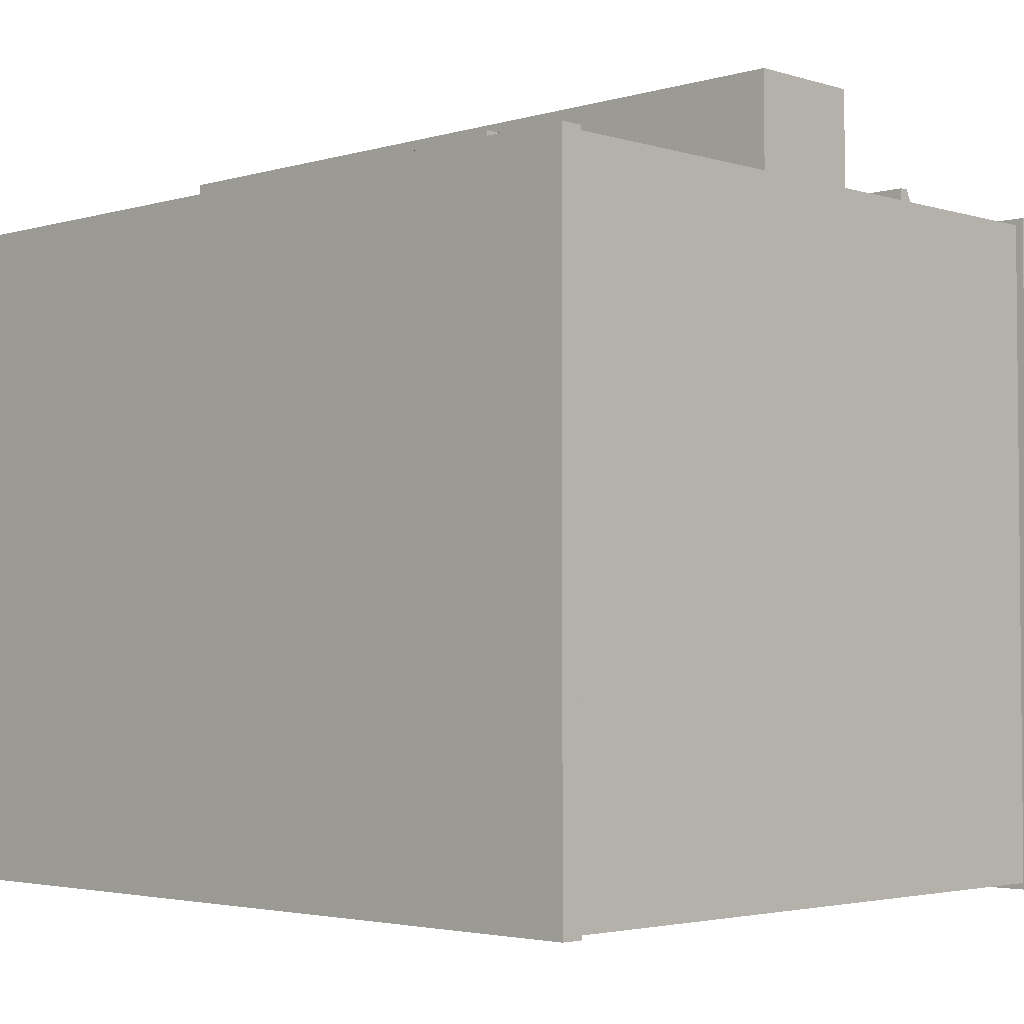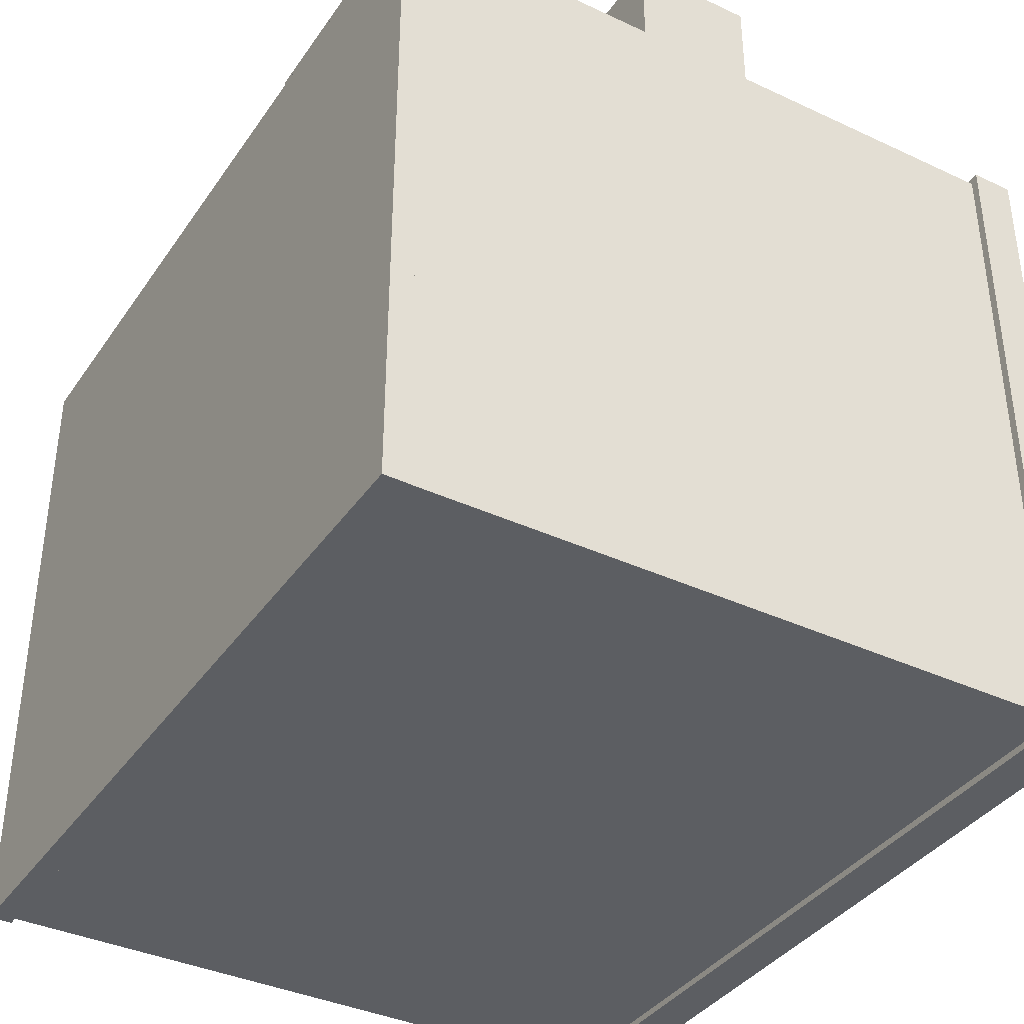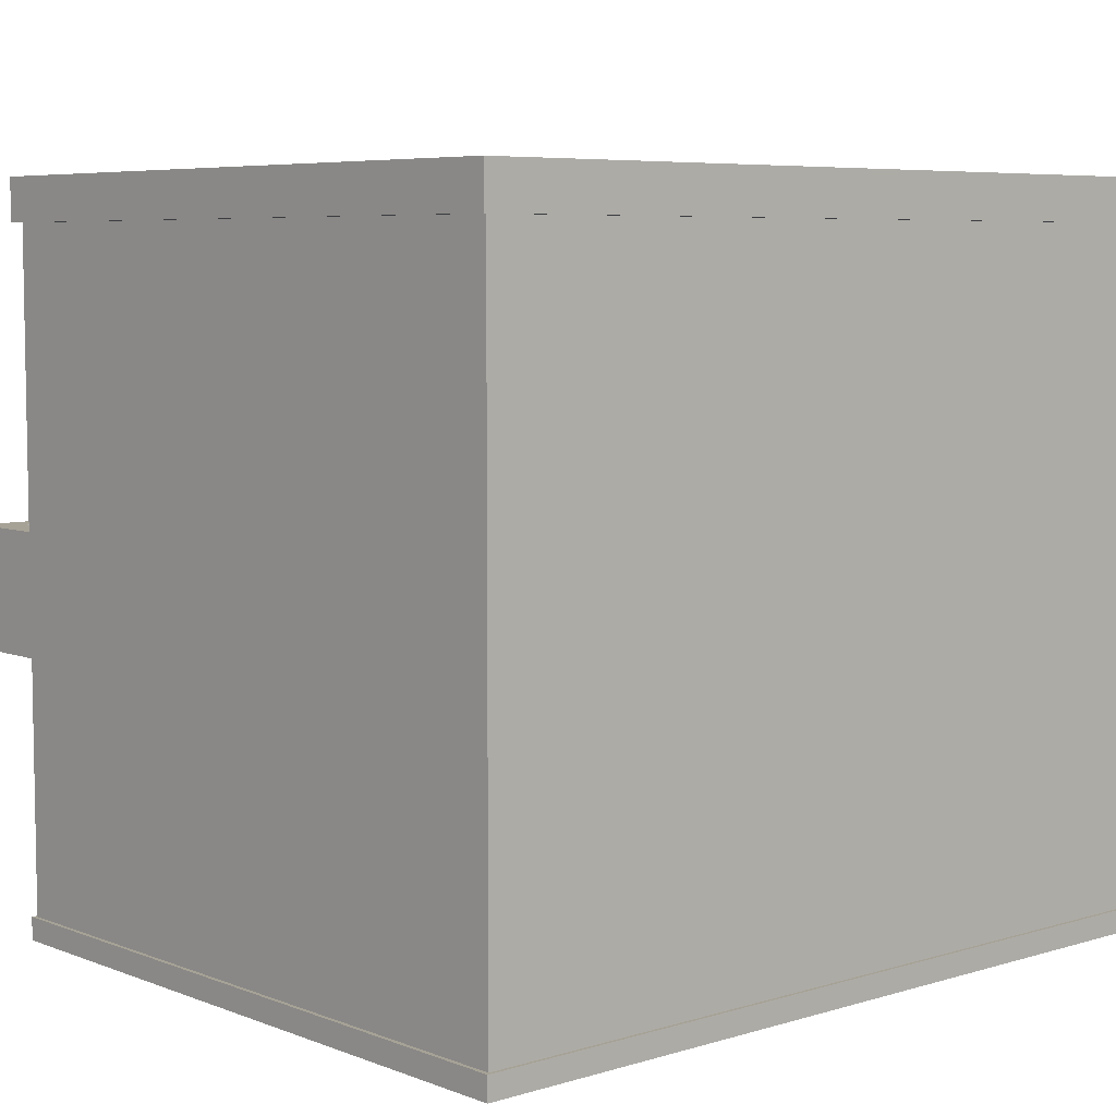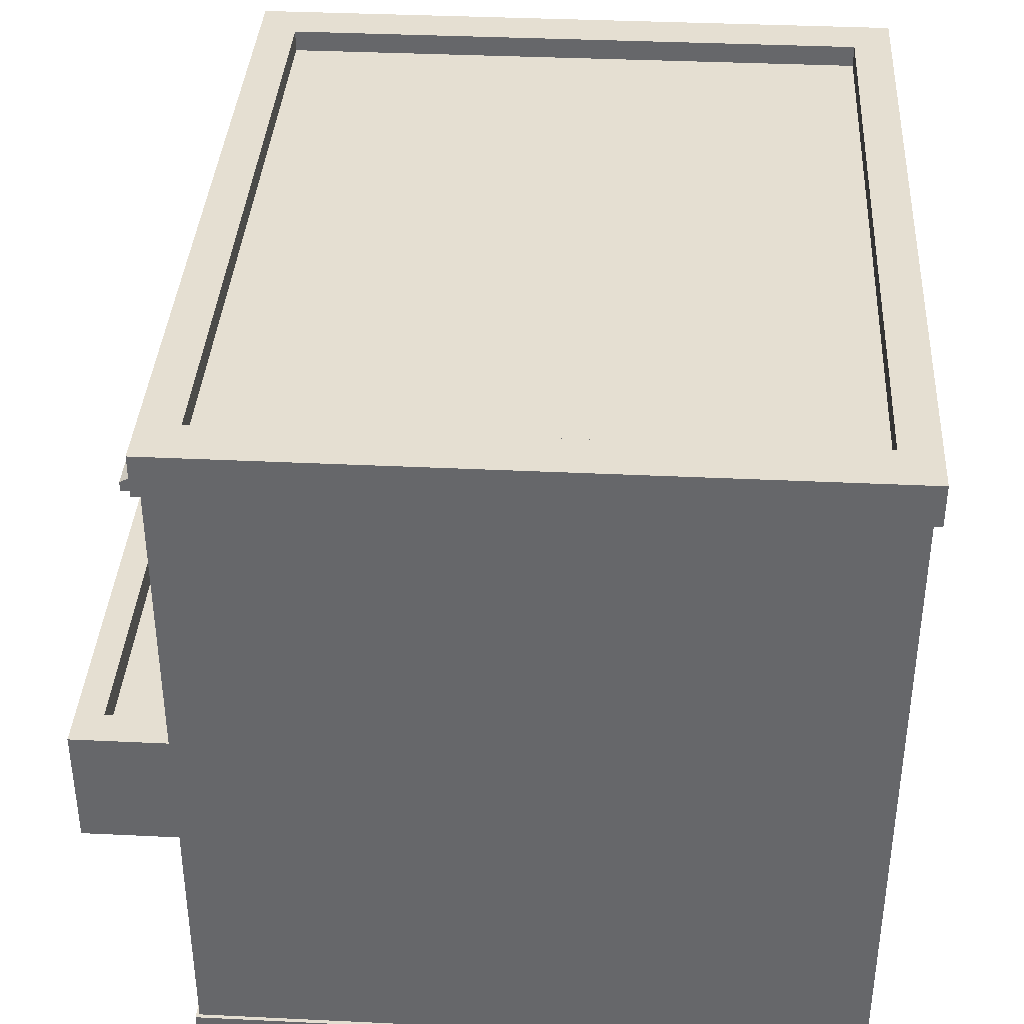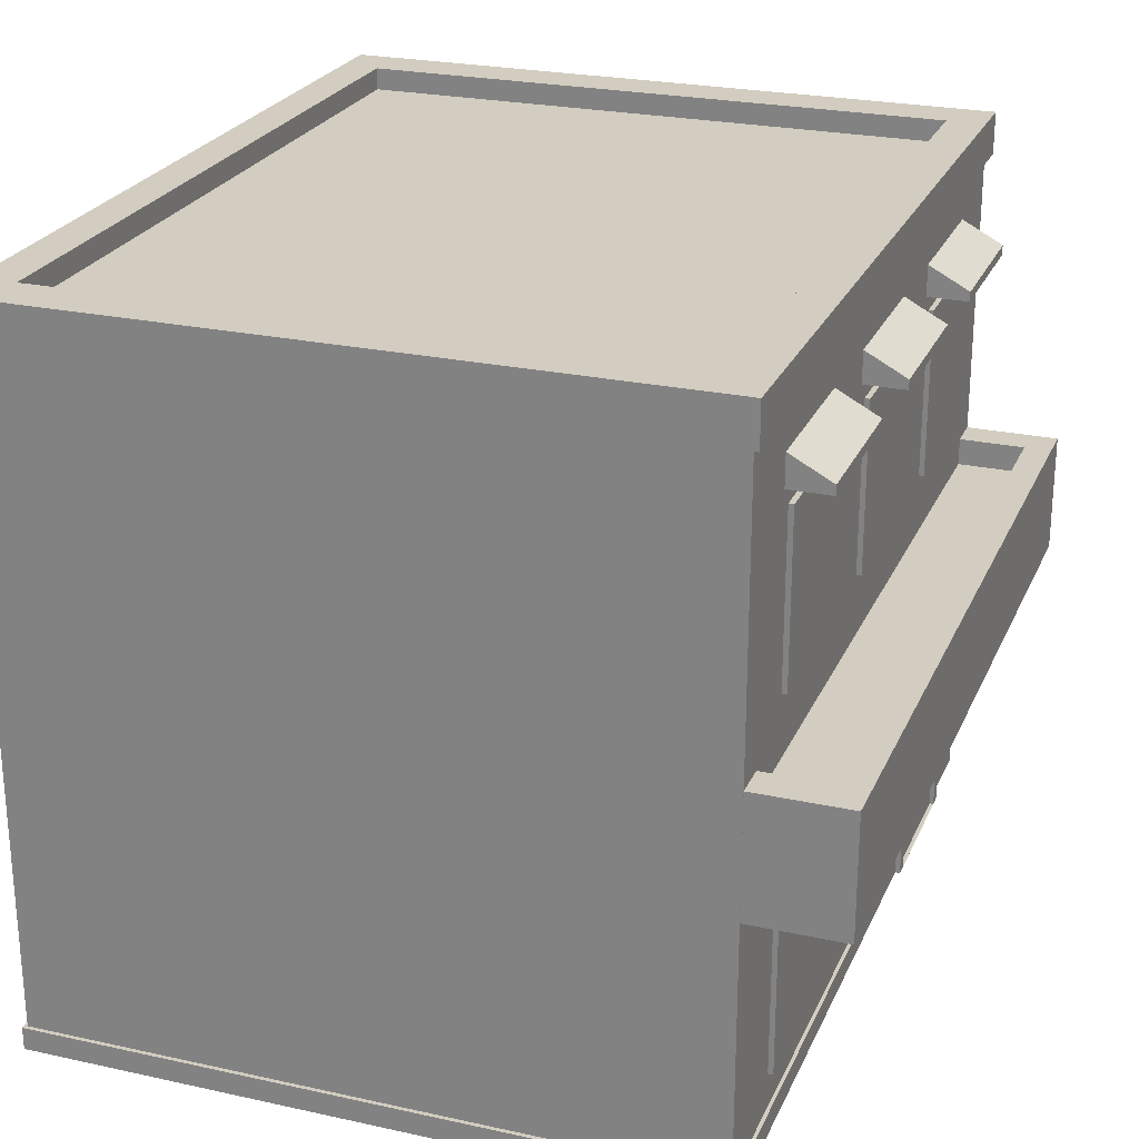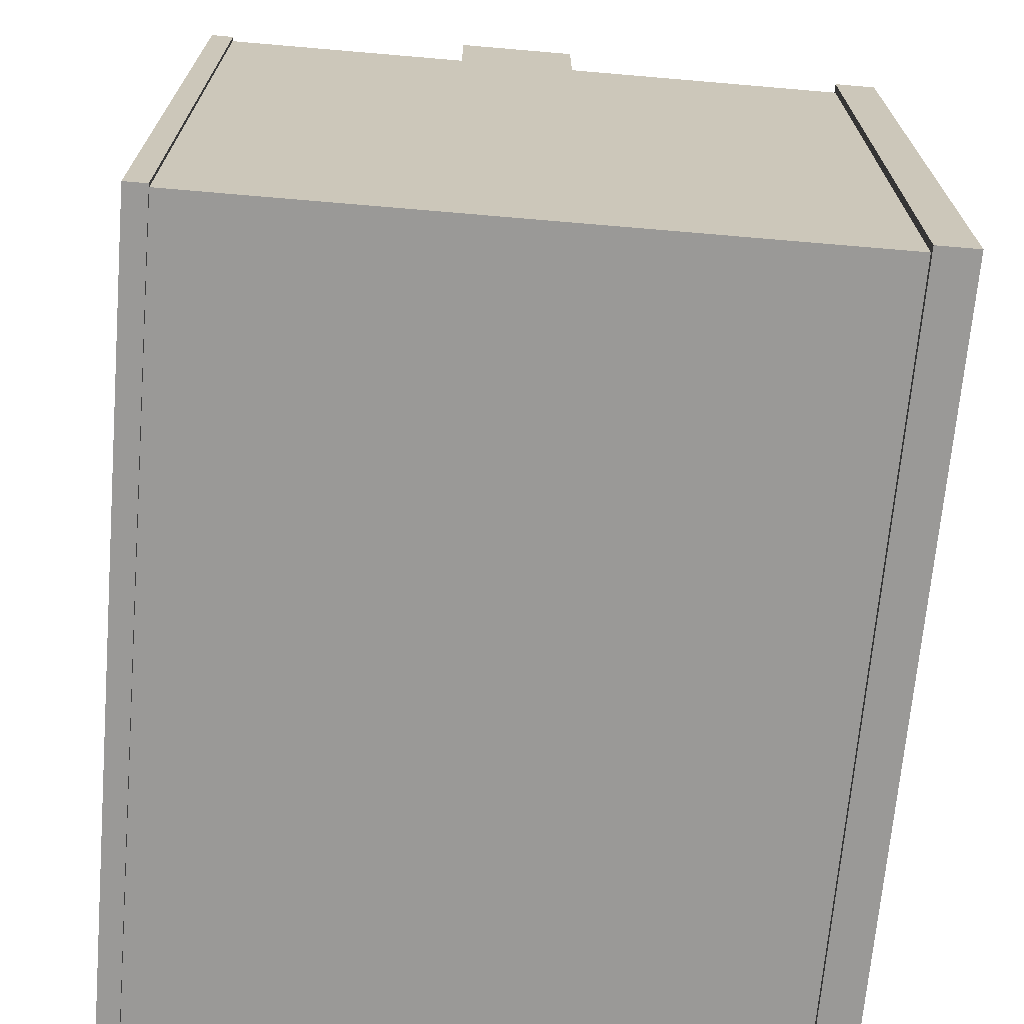
<metadata>
{"format":"obj","ext":"obj","renderer":"f3d","projection":"perspective","resolution":1024,"background":"white","views":[{"elev":-3.2,"azim":44.4,"up":"+Z"},{"elev":-37.8,"azim":59.3,"up":"+Z"},{"elev":6.3,"azim":138.3,"up":"+Y"},{"elev":37.4,"azim":93.5,"up":"+Y"},{"elev":24.6,"azim":-70.3,"up":"+Y"},{"elev":-69.0,"azim":85.1,"up":"+Z"}]}
</metadata>
<code>
v  -217.9 56.18 196.1
v  -217.9 56.18 116.8
v  -217.9 -7.66 116.8
v  -217.9 -7.66 196.1
v  215.1 56.18 116.8
v  215.1 -7.66 116.8
v  215.1 56.18 196.1
v  215.1 -7.66 196.1
v  196.5 56.18 181.6
v  -199.2 56.18 181.6
v  196.5 41.64 181.6
v  -199.2 41.64 181.6
v  196.5 56.18 117.8
v  -199.2 56.18 117.8
v  196.5 41.64 117.8
v  -199.2 41.64 117.8
v  -169.3 177.5 168.1
v  -169.3 189.6 145.3
v  -169.3 172.4 145.3
v  -169.3 172.4 168.1
v  -91.05 189.6 145.3
v  -91.05 172.4 145.3
v  -91.05 177.5 168.1
v  -91.05 172.4 168.1
v  88.09 177.5 168.1
v  88.09 189.6 145.3
v  88.09 172.4 145.3
v  88.09 172.4 168.1
v  166.3 189.6 145.3
v  166.3 172.4 145.3
v  166.3 177.5 168.1
v  166.3 172.4 168.1
v  -40.48 177.5 168.1
v  -40.48 189.6 145.3
v  -40.48 172.4 145.3
v  -40.48 172.4 168.1
v  37.74 189.6 145.3
v  37.74 172.4 145.3
v  37.74 177.5 168.1
v  37.74 172.4 168.1
v  -33.54 163.3 149
v  -33.54 163.3 145.1
v  -33.54 74.85 145.1
v  -33.54 74.85 149
v  31.14 163.3 145.1
v  31.14 74.85 145.1
v  31.14 163.3 149
v  31.14 74.85 149
v  94.86 163.3 149
v  94.86 163.3 145.1
v  94.86 74.85 145.1
v  94.86 74.85 149
v  159.5 163.3 145.1
v  159.5 74.85 145.1
v  159.5 163.3 149
v  159.5 74.85 149
v  -162.5 163.3 149
v  -162.5 163.3 145.1
v  -162.5 74.85 145.1
v  -162.5 74.85 149
v  -97.82 163.3 145.1
v  -97.82 74.85 145.1
v  -97.82 163.3 149
v  -97.82 74.85 149
v  -162.5 -32.1 149
v  -162.5 -32.1 145.1
v  -162.5 -120.5 145.1
v  -162.5 -120.5 149
v  -97.82 -32.1 145.1
v  -97.82 -120.5 145.1
v  -97.82 -32.1 149
v  -97.82 -120.5 149
v  -33.61 -32.1 149
v  -33.61 -32.1 145.1
v  -33.61 -120.5 145.1
v  -33.61 -120.5 149
v  31.08 -32.1 145.1
v  31.08 -120.5 145.1
v  31.08 -32.1 149
v  31.08 -120.5 149
v  -220 -140 148.1
v  -220 -140 -209.7
v  -220 -152.1 -209.7
v  -220 -152.1 148.1
v  217.3 -140 -209.7
v  217.3 -152.1 -209.7
v  217.3 -140 148.1
v  217.3 -152.1 148.1
v  83.55 -20.5 150.8
v  83.55 -20.5 138.6
v  83.55 -151.9 138.6
v  83.55 -151.9 150.8
v  170.5 -20.5 138.6
v  170.5 -151.9 138.6
v  170.5 -20.5 150.8
v  170.5 -151.9 150.8
v  163.7 -151.9 150.8
v  90.36 -151.9 150.8
v  163.7 -151.9 148.7
v  90.36 -151.9 148.7
v  90.36 -27.19 150.8
v  163.7 -27.19 150.8
v  163.7 -27.19 148.7
v  90.36 -27.19 148.7
v  -217.9 209.6 146.4
v  -217.9 209.6 -208
v  -217.9 -152 -208
v  -217.9 -152 146.4
v  215.2 209.6 -208
v  215.2 -152 -208
v  215.2 209.6 146.4
v  215.2 -152 146.4
v  219.5 209.6 149.9
v  -222.2 209.6 149.9
v  219.5 232.1 149.9
v  -222.2 232.1 149.9
v  219.5 209.6 -211.5
v  -222.2 209.6 -211.5
v  194.1 232.1 129.2
v  -196.9 232.1 129.2
v  219.5 232.1 -211.5
v  -222.2 232.1 -211.5
v  194.1 220.2 129.2
v  -196.9 220.2 129.2
v  194.1 232.1 -190.8
v  -196.9 232.1 -190.8
v  194.1 220.2 -190.8
v  -196.9 220.2 -190.8
g Building_Music_Store
f 1 2 3 4
f 2 5 6 3
f 5 7 8 6
f 7 1 4 8
f 4 3 6 8
f 1 7 9 10
f 10 9 11 12
f 7 5 13 9
f 5 2 14 13
f 2 1 10 14
f 11 15 16 12
f 9 13 15 11
f 13 14 16 15
f 14 10 12 16
f 17 18 19 20
f 18 21 22 19
f 21 23 24 22
f 23 17 20 24
f 20 19 22 24
f 23 21 18 17
f 25 26 27 28
f 26 29 30 27
f 29 31 32 30
f 31 25 28 32
f 28 27 30 32
f 31 29 26 25
f 33 34 35 36
f 34 37 38 35
f 37 39 40 38
f 39 33 36 40
f 36 35 38 40
f 39 37 34 33
f 41 42 43 44
f 42 45 46 43
f 45 47 48 46
f 47 41 44 48
f 44 43 46 48
f 47 45 42 41
f 49 50 51 52
f 50 53 54 51
f 53 55 56 54
f 55 49 52 56
f 52 51 54 56
f 55 53 50 49
f 57 58 59 60
f 58 61 62 59
f 61 63 64 62
f 63 57 60 64
f 60 59 62 64
f 63 61 58 57
f 65 66 67 68
f 66 69 70 67
f 69 71 72 70
f 71 65 68 72
f 68 67 70 72
f 71 69 66 65
f 73 74 75 76
f 74 77 78 75
f 77 79 80 78
f 79 73 76 80
f 76 75 78 80
f 79 77 74 73
f 81 82 83 84
f 82 85 86 83
f 85 87 88 86
f 87 81 84 88
f 84 83 86 88
f 87 85 82 81
f 89 90 91 92
f 90 93 94 91
f 93 95 96 94
f 92 96 97 98
f 92 91 94 96
f 95 93 90 89
f 98 97 99 100
f 95 89 101 102
f 96 95 102 97
f 89 92 98 101
f 103 104 100 99
f 102 101 104 103
f 97 102 103 99
f 101 98 100 104
f 105 106 107 108
f 106 109 110 107
f 109 111 112 110
f 111 105 108 112
f 108 107 110 112
f 105 111 113 114
f 114 113 115 116
f 111 109 117 113
f 109 106 118 117
f 106 105 114 118
f 116 115 119 120
f 113 117 121 115
f 117 118 122 121
f 118 114 116 122
f 120 119 123 124
f 115 121 125 119
f 121 122 126 125
f 122 116 120 126
f 123 127 128 124
f 119 125 127 123
f 125 126 128 127
f 126 120 124 128

</code>
